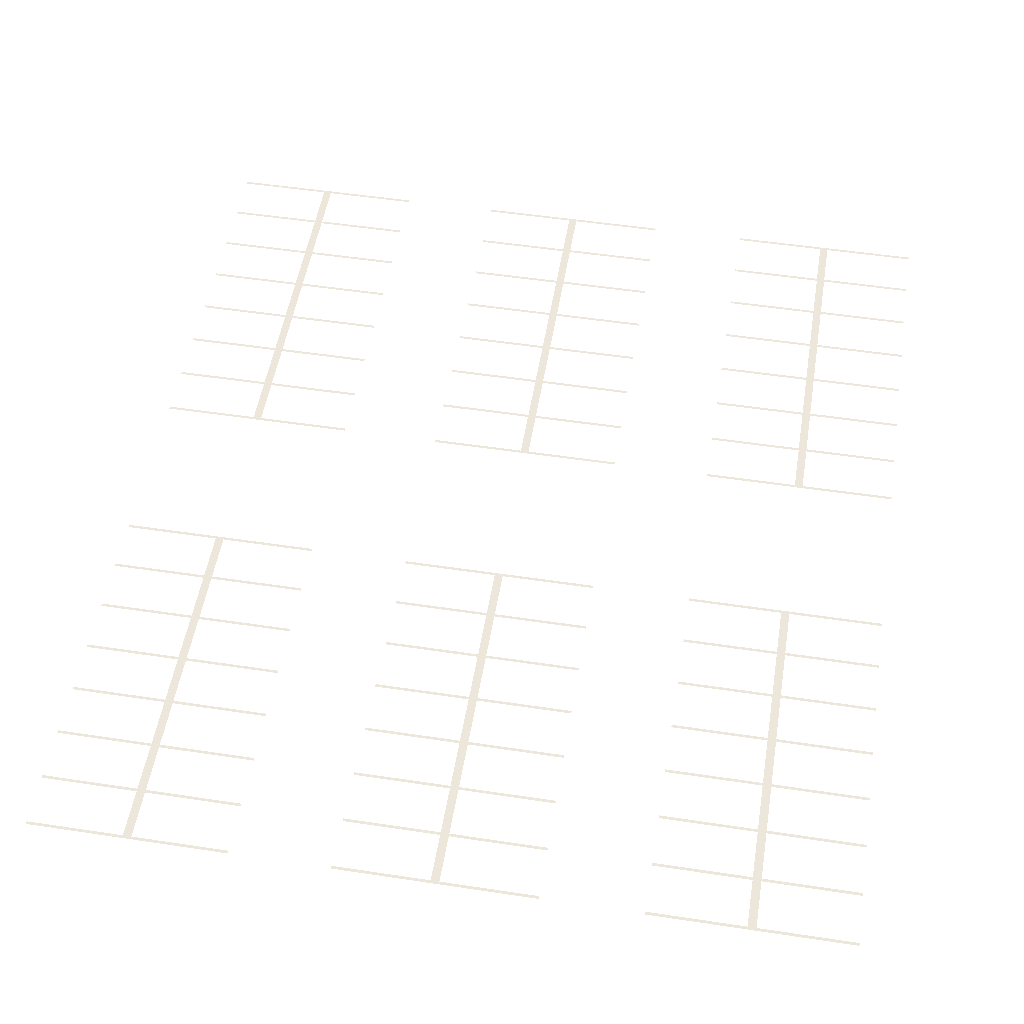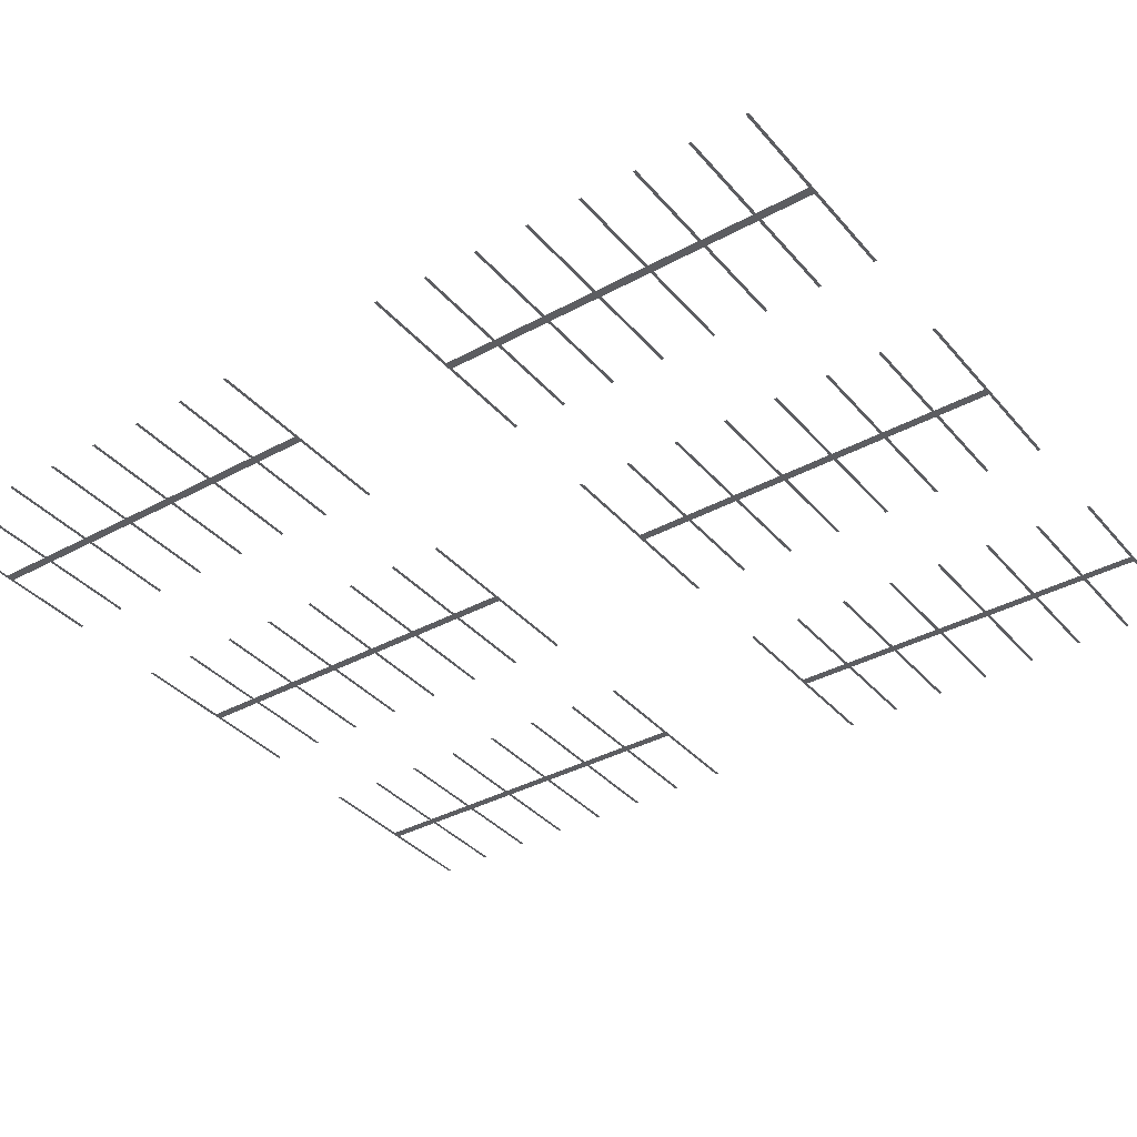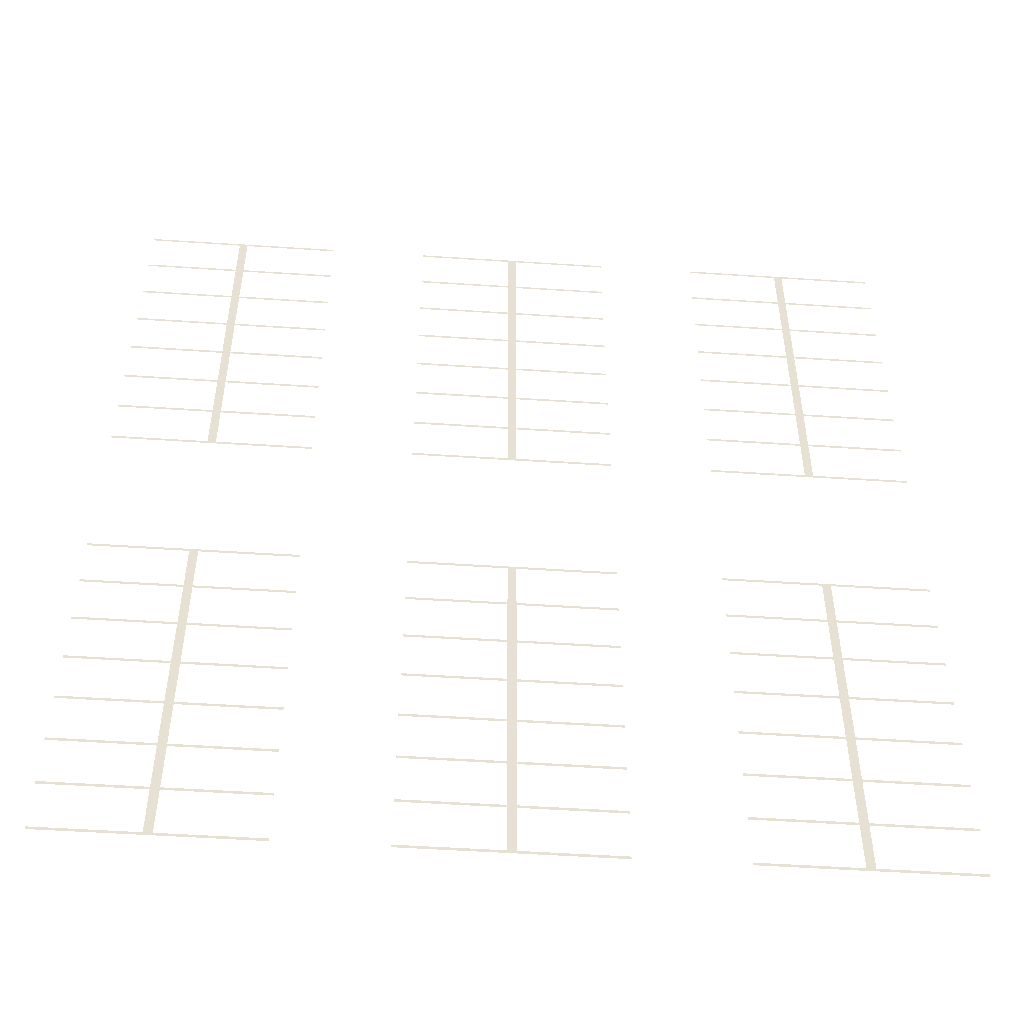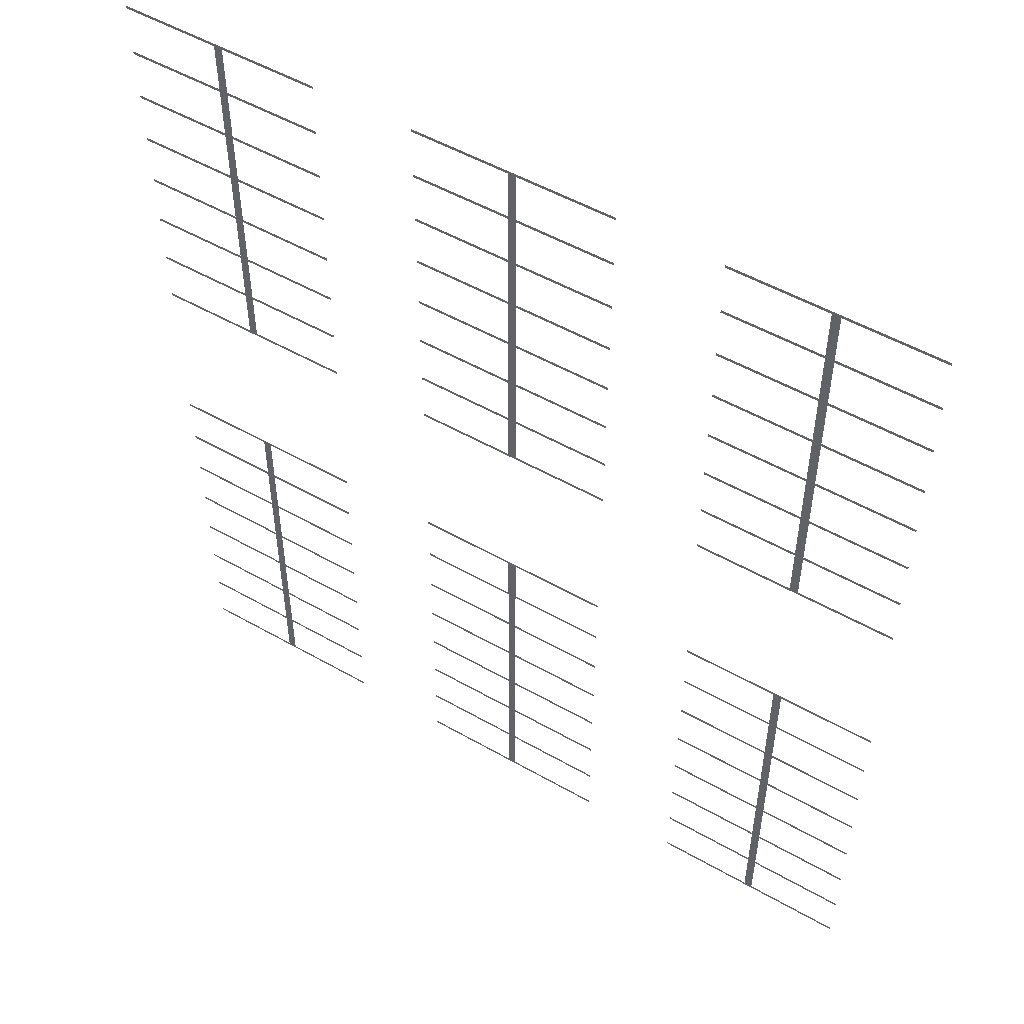
<metadata>
{"format":"obj","ext":"obj","renderer":"f3d","projection":"perspective","resolution":1024,"background":"white","views":[{"elev":51.7,"azim":-170.7,"up":"+Y"},{"elev":-36.6,"azim":125.3,"up":"+Y"},{"elev":-51.5,"azim":-4.1,"up":"+Z"},{"elev":51.8,"azim":-148.2,"up":"+Z"}]}
</metadata>
<code>
v 0.5439 0.507 9.498
v 0.5439 0.507 9.298
v 7.061 0.507 9.298
v 7.061 0.507 9.498
v 0.5439 0.507 13.07
v 0.5439 0.507 12.87
v 7.061 0.507 12.87
v 7.061 0.507 13.07
v 0.5439 0.507 16.64
v 0.5439 0.507 16.44
v 7.061 0.507 16.44
v 7.061 0.507 16.64
v 0.5439 0.507 20.21
v 0.5439 0.507 20.01
v 7.061 0.507 20.01
v 7.061 0.507 20.21
v 0.5439 0.507 23.78
v 0.5439 0.507 23.58
v 7.061 0.507 23.58
v 7.061 0.507 23.78
v 0.5439 0.507 27.36
v 0.5439 0.507 27.16
v 7.061 0.507 27.16
v 7.061 0.507 27.36
v 0.5439 0.507 30.93
v 0.5439 0.507 30.73
v 7.061 0.507 30.73
v 7.061 0.507 30.93
v 0.5439 0.507 5.927
v 0.5439 0.507 5.727
v 7.061 0.507 5.727
v 7.061 0.507 5.927
v 14.15 0.507 9.498
v 7.633 0.507 9.498
v 7.633 0.507 9.298
v 14.15 0.507 9.298
v 14.15 0.507 13.07
v 7.633 0.507 13.07
v 7.633 0.507 12.87
v 14.15 0.507 12.87
v 14.15 0.507 16.64
v 7.633 0.507 16.64
v 7.633 0.507 16.44
v 14.15 0.507 16.44
v 14.15 0.507 20.21
v 7.633 0.507 20.21
v 7.633 0.507 20.01
v 14.15 0.507 20.01
v 14.15 0.507 23.78
v 7.633 0.507 23.78
v 7.633 0.507 23.58
v 14.15 0.507 23.58
v 14.15 0.507 27.36
v 7.633 0.507 27.36
v 7.633 0.507 27.16
v 14.15 0.507 27.16
v 14.15 0.507 30.93
v 7.633 0.507 30.93
v 7.633 0.507 30.73
v 14.15 0.507 30.73
v 14.15 0.507 5.927
v 7.633 0.507 5.927
v 7.633 0.507 5.727
v 14.15 0.507 5.727
v 7.061 0.507 5.727
v 7.633 0.507 5.727
v 7.633 0.507 30.93
v 7.061 0.507 30.93
v -19.91 0.507 9.498
v -19.91 0.507 9.298
v -13.39 0.507 9.298
v -13.39 0.507 9.498
v -19.91 0.507 13.07
v -19.91 0.507 12.87
v -13.39 0.507 12.87
v -13.39 0.507 13.07
v -19.91 0.507 16.64
v -19.91 0.507 16.44
v -13.39 0.507 16.44
v -13.39 0.507 16.64
v -19.91 0.507 20.21
v -19.91 0.507 20.01
v -13.39 0.507 20.01
v -13.39 0.507 20.21
v -19.91 0.507 23.78
v -19.91 0.507 23.58
v -13.39 0.507 23.58
v -13.39 0.507 23.78
v -19.91 0.507 27.36
v -19.91 0.507 27.16
v -13.39 0.507 27.16
v -13.39 0.507 27.36
v -19.91 0.507 30.93
v -19.91 0.507 30.73
v -13.39 0.507 30.73
v -13.39 0.507 30.93
v -19.91 0.507 5.927
v -19.91 0.507 5.727
v -13.39 0.507 5.727
v -13.39 0.507 5.927
v -6.302 0.507 9.498
v -12.82 0.507 9.498
v -12.82 0.507 9.298
v -6.302 0.507 9.298
v -6.302 0.507 13.07
v -12.82 0.507 13.07
v -12.82 0.507 12.87
v -6.302 0.507 12.87
v -6.302 0.507 16.64
v -12.82 0.507 16.64
v -12.82 0.507 16.44
v -6.302 0.507 16.44
v -6.302 0.507 20.21
v -12.82 0.507 20.21
v -12.82 0.507 20.01
v -6.302 0.507 20.01
v -6.302 0.507 23.78
v -12.82 0.507 23.78
v -12.82 0.507 23.58
v -6.302 0.507 23.58
v -6.302 0.507 27.36
v -12.82 0.507 27.36
v -12.82 0.507 27.16
v -6.302 0.507 27.16
v -6.302 0.507 30.93
v -12.82 0.507 30.93
v -12.82 0.507 30.73
v -6.302 0.507 30.73
v -6.302 0.507 5.927
v -12.82 0.507 5.927
v -12.82 0.507 5.727
v -6.302 0.507 5.727
v -13.39 0.507 5.727
v -12.82 0.507 5.727
v -12.82 0.507 30.93
v -13.39 0.507 30.93
v -40.36 0.507 9.498
v -40.36 0.507 9.298
v -33.84 0.507 9.298
v -33.84 0.507 9.498
v -40.36 0.507 13.07
v -40.36 0.507 12.87
v -33.84 0.507 12.87
v -33.84 0.507 13.07
v -40.36 0.507 16.64
v -40.36 0.507 16.44
v -33.84 0.507 16.44
v -33.84 0.507 16.64
v -40.36 0.507 20.21
v -40.36 0.507 20.01
v -33.84 0.507 20.01
v -33.84 0.507 20.21
v -40.36 0.507 23.78
v -40.36 0.507 23.58
v -33.84 0.507 23.58
v -33.84 0.507 23.78
v -40.36 0.507 27.36
v -40.36 0.507 27.16
v -33.84 0.507 27.16
v -33.84 0.507 27.36
v -40.36 0.507 30.93
v -40.36 0.507 30.73
v -33.84 0.507 30.73
v -33.84 0.507 30.93
v -40.36 0.507 5.927
v -40.36 0.507 5.727
v -33.84 0.507 5.727
v -33.84 0.507 5.927
v -26.75 0.507 9.498
v -33.27 0.507 9.498
v -33.27 0.507 9.298
v -26.75 0.507 9.298
v -26.75 0.507 13.07
v -33.27 0.507 13.07
v -33.27 0.507 12.87
v -26.75 0.507 12.87
v -26.75 0.507 16.64
v -33.27 0.507 16.64
v -33.27 0.507 16.44
v -26.75 0.507 16.44
v -26.75 0.507 20.21
v -33.27 0.507 20.21
v -33.27 0.507 20.01
v -26.75 0.507 20.01
v -26.75 0.507 23.78
v -33.27 0.507 23.78
v -33.27 0.507 23.58
v -26.75 0.507 23.58
v -26.75 0.507 27.36
v -33.27 0.507 27.36
v -33.27 0.507 27.16
v -26.75 0.507 27.16
v -26.75 0.507 30.93
v -33.27 0.507 30.93
v -33.27 0.507 30.73
v -26.75 0.507 30.73
v -26.75 0.507 5.927
v -33.27 0.507 5.927
v -33.27 0.507 5.727
v -26.75 0.507 5.727
v -33.84 0.507 5.727
v -33.27 0.507 5.727
v -33.27 0.507 30.93
v -33.84 0.507 30.93
v 0.5439 0.507 -27.03
v 0.5439 0.507 -27.23
v 7.061 0.507 -27.23
v 7.061 0.507 -27.03
v 0.5439 0.507 -23.46
v 0.5439 0.507 -23.66
v 7.061 0.507 -23.66
v 7.061 0.507 -23.46
v 0.5439 0.507 -19.89
v 0.5439 0.507 -20.09
v 7.061 0.507 -20.09
v 7.061 0.507 -19.89
v 0.5439 0.507 -16.32
v 0.5439 0.507 -16.52
v 7.061 0.507 -16.52
v 7.061 0.507 -16.32
v 0.5439 0.507 -12.75
v 0.5439 0.507 -12.95
v 7.061 0.507 -12.95
v 7.061 0.507 -12.75
v 0.5439 0.507 -9.175
v 0.5439 0.507 -9.375
v 7.061 0.507 -9.375
v 7.061 0.507 -9.175
v 0.5439 0.507 -5.603
v 0.5439 0.507 -5.803
v 7.061 0.507 -5.803
v 7.061 0.507 -5.603
v 0.5439 0.507 -30.6
v 0.5439 0.507 -30.8
v 7.061 0.507 -30.8
v 7.061 0.507 -30.6
v 14.15 0.507 -27.03
v 7.633 0.507 -27.03
v 7.633 0.507 -27.23
v 14.15 0.507 -27.23
v 14.15 0.507 -23.46
v 7.633 0.507 -23.46
v 7.633 0.507 -23.66
v 14.15 0.507 -23.66
v 14.15 0.507 -19.89
v 7.633 0.507 -19.89
v 7.633 0.507 -20.09
v 14.15 0.507 -20.09
v 14.15 0.507 -16.32
v 7.633 0.507 -16.32
v 7.633 0.507 -16.52
v 14.15 0.507 -16.52
v 14.15 0.507 -12.75
v 7.633 0.507 -12.75
v 7.633 0.507 -12.95
v 14.15 0.507 -12.95
v 14.15 0.507 -9.175
v 7.633 0.507 -9.175
v 7.633 0.507 -9.375
v 14.15 0.507 -9.375
v 14.15 0.507 -5.603
v 7.633 0.507 -5.603
v 7.633 0.507 -5.803
v 14.15 0.507 -5.803
v 14.15 0.507 -30.6
v 7.633 0.507 -30.6
v 7.633 0.507 -30.8
v 14.15 0.507 -30.8
v 7.061 0.507 -30.8
v 7.633 0.507 -30.8
v 7.633 0.507 -5.603
v 7.061 0.507 -5.603
v -19.91 0.507 -27.03
v -19.91 0.507 -27.23
v -13.39 0.507 -27.23
v -13.39 0.507 -27.03
v -19.91 0.507 -23.46
v -19.91 0.507 -23.66
v -13.39 0.507 -23.66
v -13.39 0.507 -23.46
v -19.91 0.507 -19.89
v -19.91 0.507 -20.09
v -13.39 0.507 -20.09
v -13.39 0.507 -19.89
v -19.91 0.507 -16.32
v -19.91 0.507 -16.52
v -13.39 0.507 -16.52
v -13.39 0.507 -16.32
v -19.91 0.507 -12.75
v -19.91 0.507 -12.95
v -13.39 0.507 -12.95
v -13.39 0.507 -12.75
v -19.91 0.507 -9.175
v -19.91 0.507 -9.375
v -13.39 0.507 -9.375
v -13.39 0.507 -9.175
v -19.91 0.507 -5.603
v -19.91 0.507 -5.803
v -13.39 0.507 -5.803
v -13.39 0.507 -5.603
v -19.91 0.507 -30.6
v -19.91 0.507 -30.8
v -13.39 0.507 -30.8
v -13.39 0.507 -30.6
v -6.302 0.507 -27.03
v -12.82 0.507 -27.03
v -12.82 0.507 -27.23
v -6.302 0.507 -27.23
v -6.302 0.507 -23.46
v -12.82 0.507 -23.46
v -12.82 0.507 -23.66
v -6.302 0.507 -23.66
v -6.302 0.507 -19.89
v -12.82 0.507 -19.89
v -12.82 0.507 -20.09
v -6.302 0.507 -20.09
v -6.302 0.507 -16.32
v -12.82 0.507 -16.32
v -12.82 0.507 -16.52
v -6.302 0.507 -16.52
v -6.302 0.507 -12.75
v -12.82 0.507 -12.75
v -12.82 0.507 -12.95
v -6.302 0.507 -12.95
v -6.302 0.507 -9.175
v -12.82 0.507 -9.175
v -12.82 0.507 -9.375
v -6.302 0.507 -9.375
v -6.302 0.507 -5.603
v -12.82 0.507 -5.603
v -12.82 0.507 -5.803
v -6.302 0.507 -5.803
v -6.302 0.507 -30.6
v -12.82 0.507 -30.6
v -12.82 0.507 -30.8
v -6.302 0.507 -30.8
v -13.39 0.507 -30.8
v -12.82 0.507 -30.8
v -12.82 0.507 -5.603
v -13.39 0.507 -5.603
v -40.36 0.507 -27.03
v -40.36 0.507 -27.23
v -33.84 0.507 -27.23
v -33.84 0.507 -27.03
v -40.36 0.507 -23.46
v -40.36 0.507 -23.66
v -33.84 0.507 -23.66
v -33.84 0.507 -23.46
v -40.36 0.507 -19.89
v -40.36 0.507 -20.09
v -33.84 0.507 -20.09
v -33.84 0.507 -19.89
v -40.36 0.507 -16.32
v -40.36 0.507 -16.52
v -33.84 0.507 -16.52
v -33.84 0.507 -16.32
v -40.36 0.507 -12.75
v -40.36 0.507 -12.95
v -33.84 0.507 -12.95
v -33.84 0.507 -12.75
v -40.36 0.507 -9.175
v -40.36 0.507 -9.375
v -33.84 0.507 -9.375
v -33.84 0.507 -9.175
v -40.36 0.507 -5.603
v -40.36 0.507 -5.803
v -33.84 0.507 -5.803
v -33.84 0.507 -5.603
v -40.36 0.507 -30.6
v -40.36 0.507 -30.8
v -33.84 0.507 -30.8
v -33.84 0.507 -30.6
v -26.75 0.507 -27.03
v -33.27 0.507 -27.03
v -33.27 0.507 -27.23
v -26.75 0.507 -27.23
v -26.75 0.507 -23.46
v -33.27 0.507 -23.46
v -33.27 0.507 -23.66
v -26.75 0.507 -23.66
v -26.75 0.507 -19.89
v -33.27 0.507 -19.89
v -33.27 0.507 -20.09
v -26.75 0.507 -20.09
v -26.75 0.507 -16.32
v -33.27 0.507 -16.32
v -33.27 0.507 -16.52
v -26.75 0.507 -16.52
v -26.75 0.507 -12.75
v -33.27 0.507 -12.75
v -33.27 0.507 -12.95
v -26.75 0.507 -12.95
v -26.75 0.507 -9.175
v -33.27 0.507 -9.175
v -33.27 0.507 -9.375
v -26.75 0.507 -9.375
v -26.75 0.507 -5.603
v -33.27 0.507 -5.603
v -33.27 0.507 -5.803
v -26.75 0.507 -5.803
v -26.75 0.507 -30.6
v -33.27 0.507 -30.6
v -33.27 0.507 -30.8
v -26.75 0.507 -30.8
v -33.84 0.507 -30.8
v -33.27 0.507 -30.8
v -33.27 0.507 -5.603
v -33.84 0.507 -5.603
g TS_2Lane_54_211114_24
f 1 3 2
f 1 4 3
f 5 7 6
f 5 8 7
f 9 11 10
f 9 12 11
f 13 15 14
f 13 16 15
f 17 19 18
f 17 20 19
f 21 23 22
f 21 24 23
f 25 27 26
f 25 28 27
f 29 31 30
f 29 32 31
f 33 35 34
f 33 36 35
f 37 39 38
f 37 40 39
f 41 43 42
f 41 44 43
f 45 47 46
f 45 48 47
f 49 51 50
f 49 52 51
f 53 55 54
f 53 56 55
f 57 59 58
f 57 60 59
f 61 63 62
f 61 64 63
f 65 67 66
f 65 68 67
f 69 71 70
f 69 72 71
f 73 75 74
f 73 76 75
f 77 79 78
f 77 80 79
f 81 83 82
f 81 84 83
f 85 87 86
f 85 88 87
f 89 91 90
f 89 92 91
f 93 95 94
f 93 96 95
f 97 99 98
f 97 100 99
f 101 103 102
f 101 104 103
f 105 107 106
f 105 108 107
f 109 111 110
f 109 112 111
f 113 115 114
f 113 116 115
f 117 119 118
f 117 120 119
f 121 123 122
f 121 124 123
f 125 127 126
f 125 128 127
f 129 131 130
f 129 132 131
f 133 135 134
f 133 136 135
f 137 139 138
f 137 140 139
f 141 143 142
f 141 144 143
f 145 147 146
f 145 148 147
f 149 151 150
f 149 152 151
f 153 155 154
f 153 156 155
f 157 159 158
f 157 160 159
f 161 163 162
f 161 164 163
f 165 167 166
f 165 168 167
f 169 171 170
f 169 172 171
f 173 175 174
f 173 176 175
f 177 179 178
f 177 180 179
f 181 183 182
f 181 184 183
f 185 187 186
f 185 188 187
f 189 191 190
f 189 192 191
f 193 195 194
f 193 196 195
f 197 199 198
f 197 200 199
f 201 203 202
f 201 204 203
f 205 207 206
f 205 208 207
f 209 211 210
f 209 212 211
f 213 215 214
f 213 216 215
f 217 219 218
f 217 220 219
f 221 223 222
f 221 224 223
f 225 227 226
f 225 228 227
f 229 231 230
f 229 232 231
f 233 235 234
f 233 236 235
f 237 239 238
f 237 240 239
f 241 243 242
f 241 244 243
f 245 247 246
f 245 248 247
f 249 251 250
f 249 252 251
f 253 255 254
f 253 256 255
f 257 259 258
f 257 260 259
f 261 263 262
f 261 264 263
f 265 267 266
f 265 268 267
f 269 271 270
f 269 272 271
f 273 275 274
f 273 276 275
f 277 279 278
f 277 280 279
f 281 283 282
f 281 284 283
f 285 287 286
f 285 288 287
f 289 291 290
f 289 292 291
f 293 295 294
f 293 296 295
f 297 299 298
f 297 300 299
f 301 303 302
f 301 304 303
f 305 307 306
f 305 308 307
f 309 311 310
f 309 312 311
f 313 315 314
f 313 316 315
f 317 319 318
f 317 320 319
f 321 323 322
f 321 324 323
f 325 327 326
f 325 328 327
f 329 331 330
f 329 332 331
f 333 335 334
f 333 336 335
f 337 339 338
f 337 340 339
f 341 343 342
f 341 344 343
f 345 347 346
f 345 348 347
f 349 351 350
f 349 352 351
f 353 355 354
f 353 356 355
f 357 359 358
f 357 360 359
f 361 363 362
f 361 364 363
f 365 367 366
f 365 368 367
f 369 371 370
f 369 372 371
f 373 375 374
f 373 376 375
f 377 379 378
f 377 380 379
f 381 383 382
f 381 384 383
f 385 387 386
f 385 388 387
f 389 391 390
f 389 392 391
f 393 395 394
f 393 396 395
f 397 399 398
f 397 400 399
f 401 403 402
f 401 404 403
f 405 407 406
f 405 408 407

</code>
